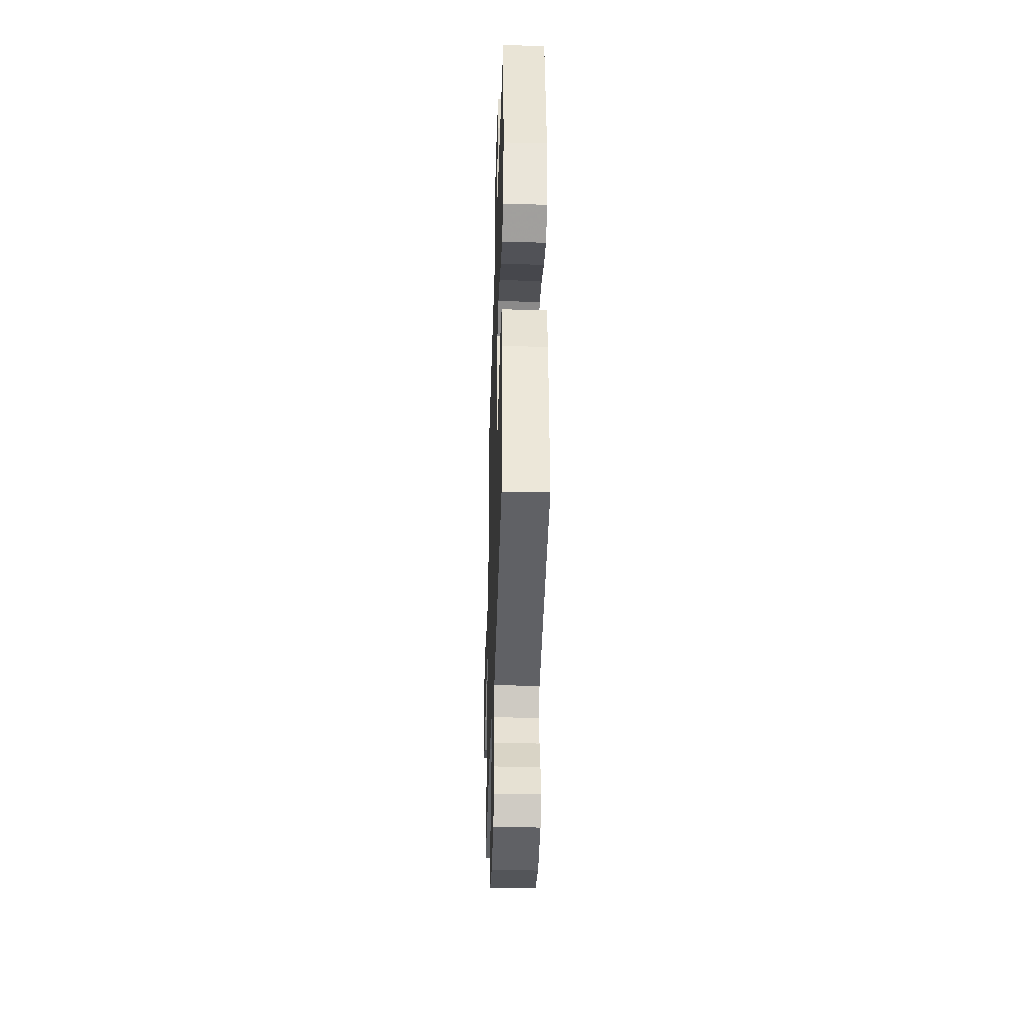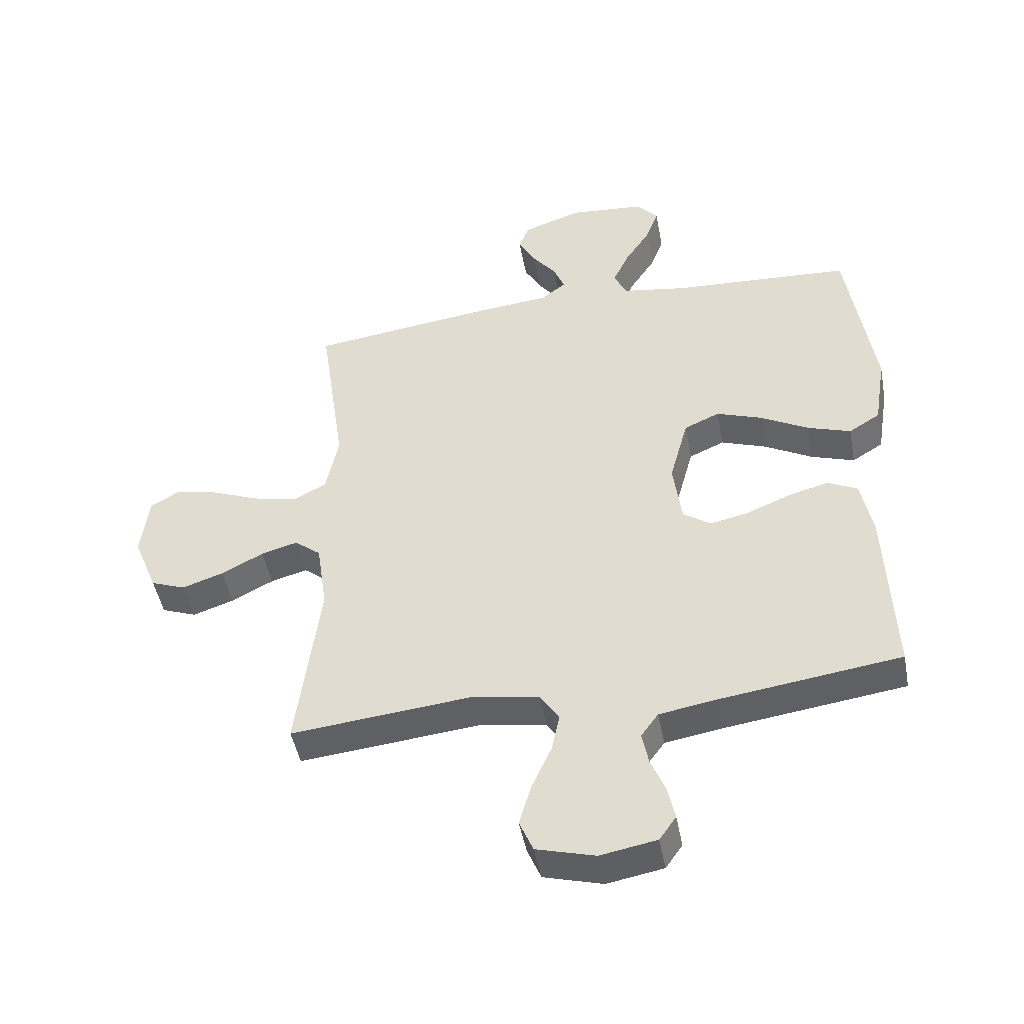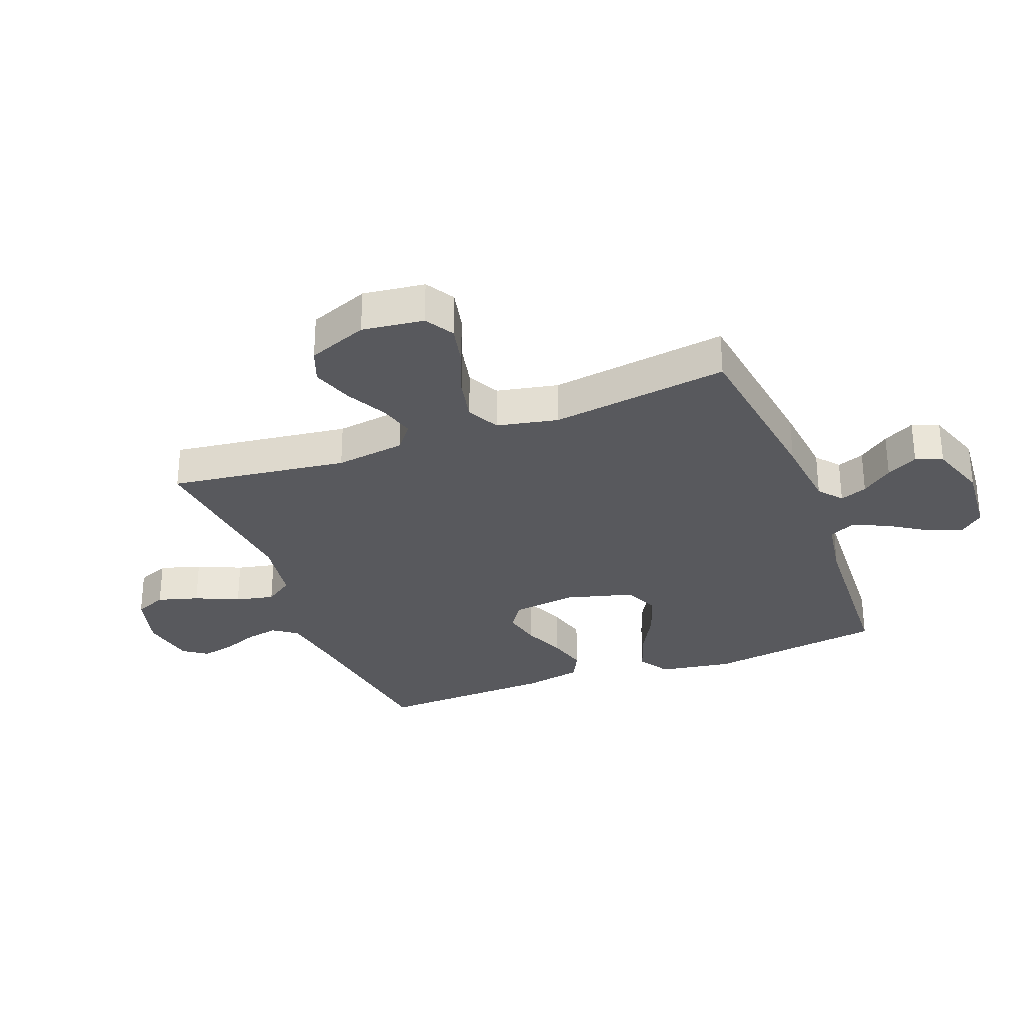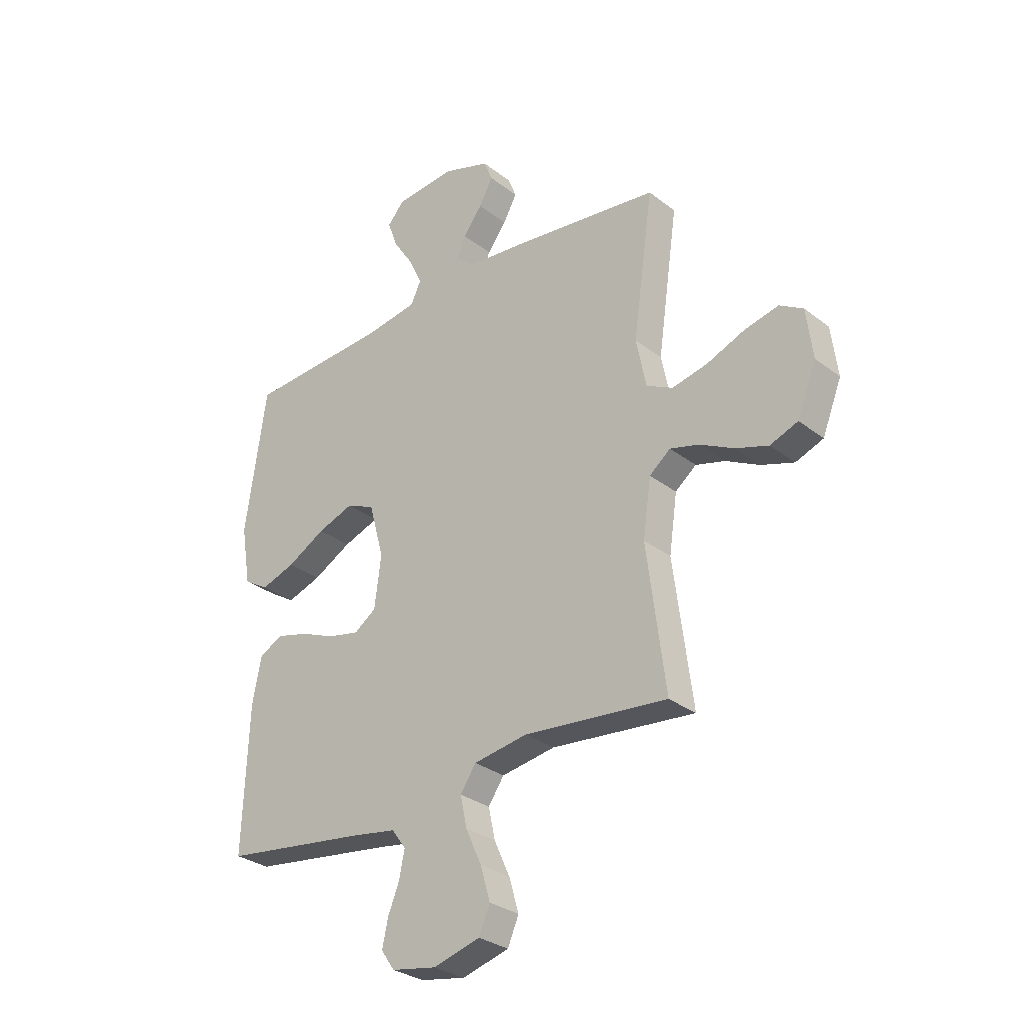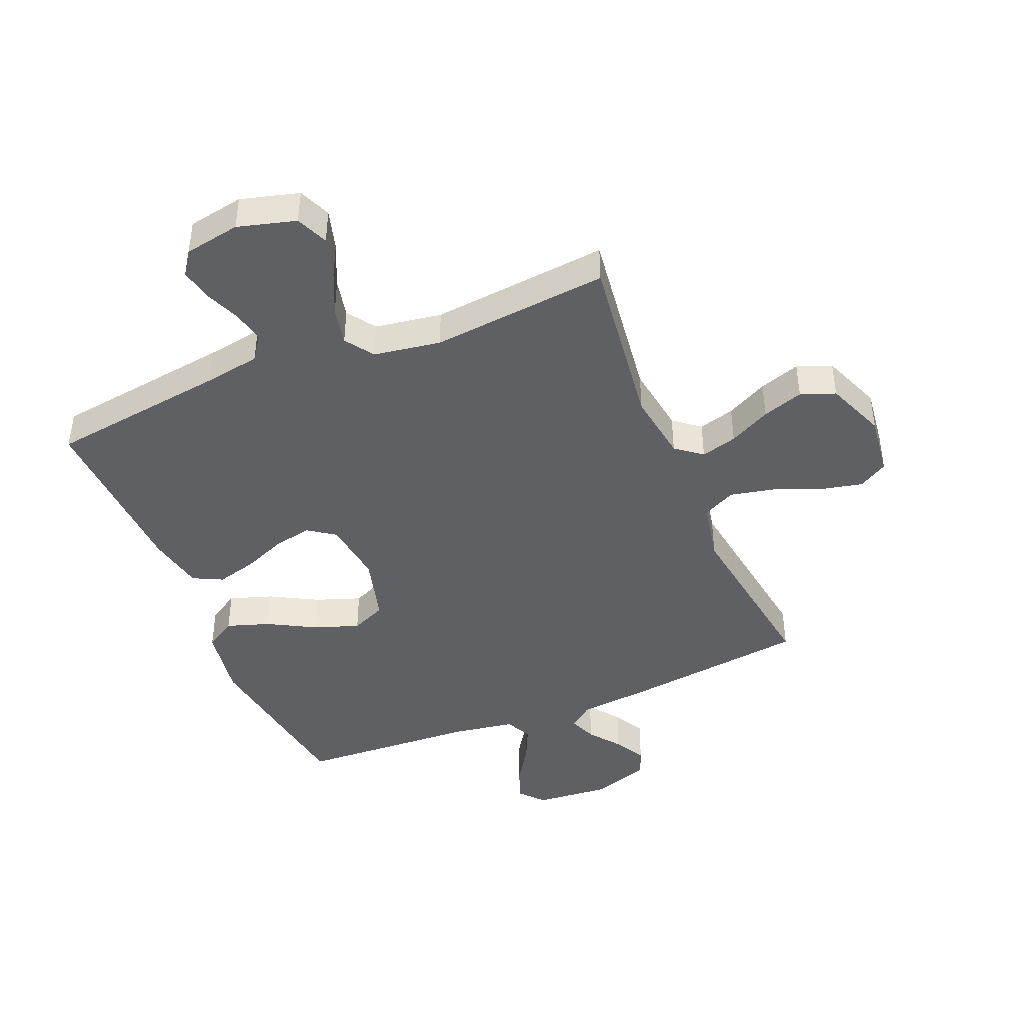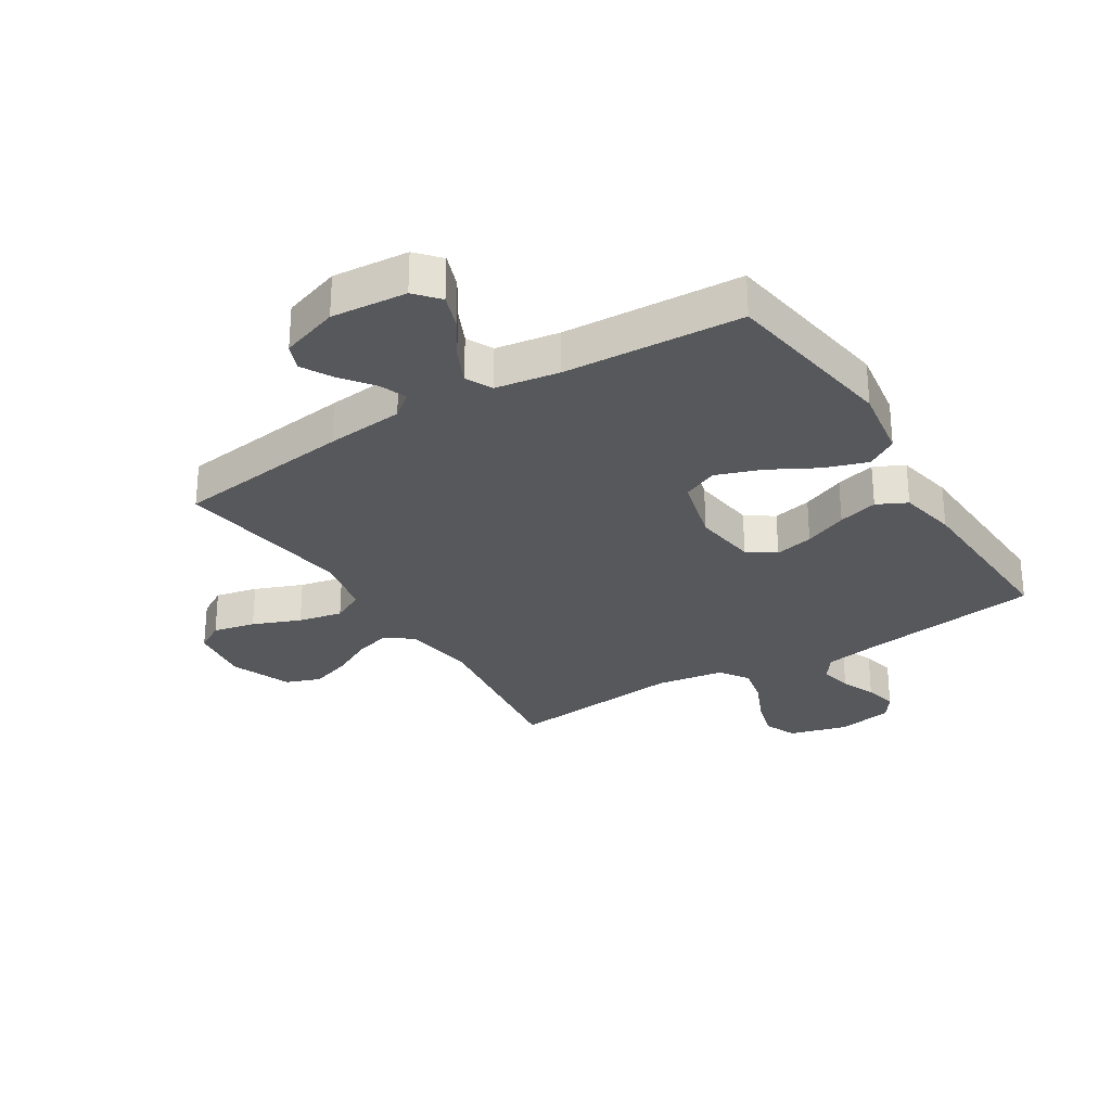
<metadata>
{"format":"obj","ext":"obj","renderer":"f3d","projection":"perspective","resolution":1024,"background":"white","views":[{"elev":-39.8,"azim":88.2,"up":"+Z"},{"elev":-46.7,"azim":10.6,"up":"+Z"},{"elev":-29.9,"azim":-69.0,"up":"+Y"},{"elev":-30.0,"azim":-138.2,"up":"+Z"},{"elev":-43.2,"azim":-157.4,"up":"+Y"},{"elev":-28.6,"azim":32.1,"up":"+Y"}]}
</metadata>
<code>
v 0.5 0.07 -0.5
v 0.2 0.07 -0.541
v 0.104 0.07 -0.557
v 0.075 0.07 -0.597
v 0.086 0.07 -0.652
v 0.11 0.07 -0.711
v 0.122 0.07 -0.767
v 0.094 0.07 -0.807
v 0 0.07 -0.824
v -0.098 0.07 -0.797
v -0.121 0.07 -0.743
v -0.101 0.07 -0.674
v -0.068 0.07 -0.601
v -0.054 0.07 -0.536
v -0.087 0.07 -0.488
v -0.2 0.07 -0.47
v -0.5 0.07 -0.5
v -0.461 0.07 -0.2
v -0.478 0.07 -0.082
v -0.522 0.07 -0.047
v -0.583 0.07 -0.064
v -0.653 0.07 -0.1
v -0.722 0.07 -0.123
v -0.78 0.07 -0.101
v -0.82 0.07 0
v -0.807 0.07 0.104
v -0.758 0.07 0.133
v -0.687 0.07 0.117
v -0.607 0.07 0.085
v -0.533 0.07 0.069
v -0.478 0.07 0.097
v -0.457 0.07 0.2
v -0.5 0.07 0.5
v -0.2 0.07 0.538
v -0.069 0.07 0.551
v -0.029 0.07 0.583
v -0.047 0.07 0.629
v -0.087 0.07 0.681
v -0.116 0.07 0.734
v -0.098 0.07 0.779
v 0 0.07 0.812
v 0.127 0.07 0.801
v 0.162 0.07 0.761
v 0.141 0.07 0.703
v 0.099 0.07 0.639
v 0.071 0.07 0.579
v 0.093 0.07 0.534
v 0.2 0.07 0.517
v 0.5 0.07 0.5
v 0.544 0.07 0.2
v 0.524 0.07 0.077
v 0.472 0.07 0.045
v 0.4 0.07 0.069
v 0.32 0.07 0.113
v 0.244 0.07 0.14
v 0.185 0.07 0.114
v 0.154 0.07 0
v 0.168 0.07 -0.108
v 0.214 0.07 -0.14
v 0.279 0.07 -0.126
v 0.352 0.07 -0.096
v 0.419 0.07 -0.078
v 0.469 0.07 -0.103
v 0.488 0.07 -0.2
v 0.5 0 -0.5
v 0.2 0 -0.541
v 0.104 0 -0.557
v 0.075 0 -0.597
v 0.086 0 -0.652
v 0.11 0 -0.711
v 0.122 0 -0.767
v 0.094 0 -0.807
v 0 0 -0.824
v -0.098 0 -0.797
v -0.121 0 -0.743
v -0.101 0 -0.674
v -0.068 0 -0.601
v -0.054 0 -0.536
v -0.087 0 -0.488
v -0.2 0 -0.47
v -0.5 0 -0.5
v -0.461 0 -0.2
v -0.478 0 -0.082
v -0.522 0 -0.047
v -0.583 0 -0.064
v -0.653 0 -0.1
v -0.722 0 -0.123
v -0.78 0 -0.101
v -0.82 0 0
v -0.807 0 0.104
v -0.758 0 0.133
v -0.687 0 0.117
v -0.607 0 0.085
v -0.533 0 0.069
v -0.478 0 0.097
v -0.457 0 0.2
v -0.5 0 0.5
v -0.2 0 0.538
v -0.069 0 0.551
v -0.029 0 0.583
v -0.047 0 0.629
v -0.087 0 0.681
v -0.116 0 0.734
v -0.098 0 0.779
v 0 0 0.812
v 0.127 0 0.801
v 0.162 0 0.761
v 0.141 0 0.703
v 0.099 0 0.639
v 0.071 0 0.579
v 0.093 0 0.534
v 0.2 0 0.517
v 0.5 0 0.5
v 0.544 0 0.2
v 0.524 0 0.077
v 0.472 0 0.045
v 0.4 0 0.069
v 0.32 0 0.113
v 0.244 0 0.14
v 0.185 0 0.114
v 0.154 0 0
v 0.168 0 -0.108
v 0.214 0 -0.14
v 0.279 0 -0.126
v 0.352 0 -0.096
v 0.419 0 -0.078
v 0.469 0 -0.103
v 0.488 0 -0.2
f 63 64 1 2
f 60 61 62 63
f 59 60 63 2
f 58 59 2 3
f 57 58 3 4
f 51 52 53 54
f 51 54 55
f 48 49 50 51
f 47 48 51 55
f 46 47 55 56
f 42 43 44 45
f 42 45 46
f 41 42 46
f 37 38 39 40
f 36 37 40 41
f 32 33 34 35
f 31 32 35 36
f 26 27 28 29
f 26 29 30
f 25 26 30
f 24 25 30
f 21 22 23 24
f 20 21 24 30
f 19 20 30 31
f 16 17 18
f 15 16 18 19
f 10 11 12 13
f 10 13 14
f 9 10 14
f 8 9 14
f 5 6 7 8
f 4 5 8 14
f 57 4 14 15
f 36 41 46 56
f 31 36 56 57
f 15 19 31 57
f 66 65 128 127
f 127 126 125 124
f 66 127 124 123
f 67 66 123 122
f 68 67 122 121
f 118 117 116 115
f 119 118 115
f 115 114 113 112
f 119 115 112 111
f 120 119 111 110
f 109 108 107 106
f 110 109 106
f 110 106 105
f 104 103 102 101
f 105 104 101 100
f 99 98 97 96
f 100 99 96 95
f 93 92 91 90
f 94 93 90
f 94 90 89
f 94 89 88
f 88 87 86 85
f 94 88 85 84
f 95 94 84 83
f 82 81 80
f 83 82 80 79
f 77 76 75 74
f 78 77 74
f 78 74 73
f 78 73 72
f 72 71 70 69
f 78 72 69 68
f 79 78 68 121
f 120 110 105 100
f 121 120 100 95
f 121 95 83 79
f 1 65 66 2
f 2 66 67 3
f 3 67 68 4
f 4 68 69 5
f 5 69 70 6
f 6 70 71 7
f 7 71 72 8
f 8 72 73 9
f 9 73 74 10
f 10 74 75 11
f 11 75 76 12
f 12 76 77 13
f 13 77 78 14
f 14 78 79 15
f 15 79 80 16
f 16 80 81 17
f 17 81 82 18
f 18 82 83 19
f 19 83 84 20
f 20 84 85 21
f 21 85 86 22
f 22 86 87 23
f 23 87 88 24
f 24 88 89 25
f 25 89 90 26
f 26 90 91 27
f 27 91 92 28
f 28 92 93 29
f 29 93 94 30
f 30 94 95 31
f 31 95 96 32
f 32 96 97 33
f 33 97 98 34
f 34 98 99 35
f 35 99 100 36
f 36 100 101 37
f 37 101 102 38
f 38 102 103 39
f 39 103 104 40
f 40 104 105 41
f 41 105 106 42
f 42 106 107 43
f 43 107 108 44
f 44 108 109 45
f 45 109 110 46
f 46 110 111 47
f 47 111 112 48
f 48 112 113 49
f 49 113 114 50
f 50 114 115 51
f 51 115 116 52
f 52 116 117 53
f 53 117 118 54
f 54 118 119 55
f 55 119 120 56
f 56 120 121 57
f 57 121 122 58
f 58 122 123 59
f 59 123 124 60
f 60 124 125 61
f 61 125 126 62
f 62 126 127 63
f 63 127 128 64
f 64 128 65 1

</code>
